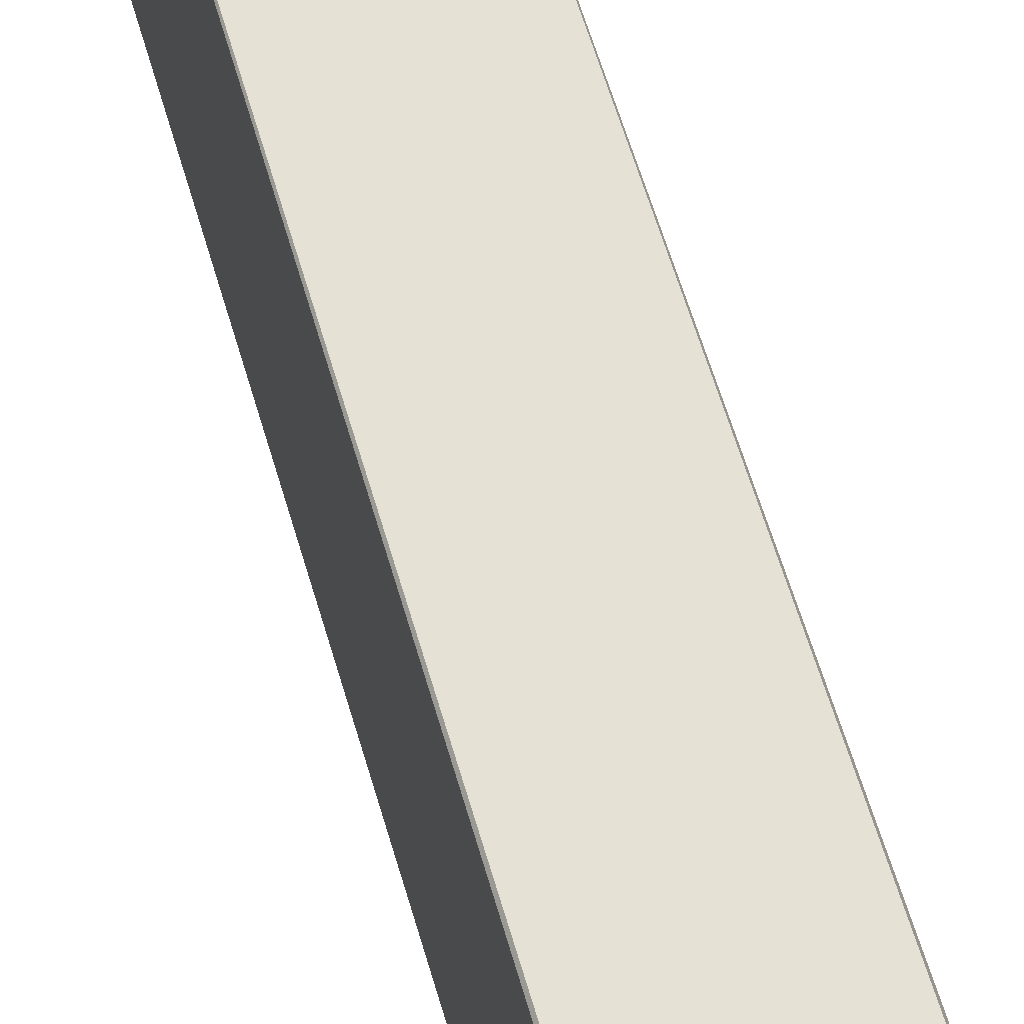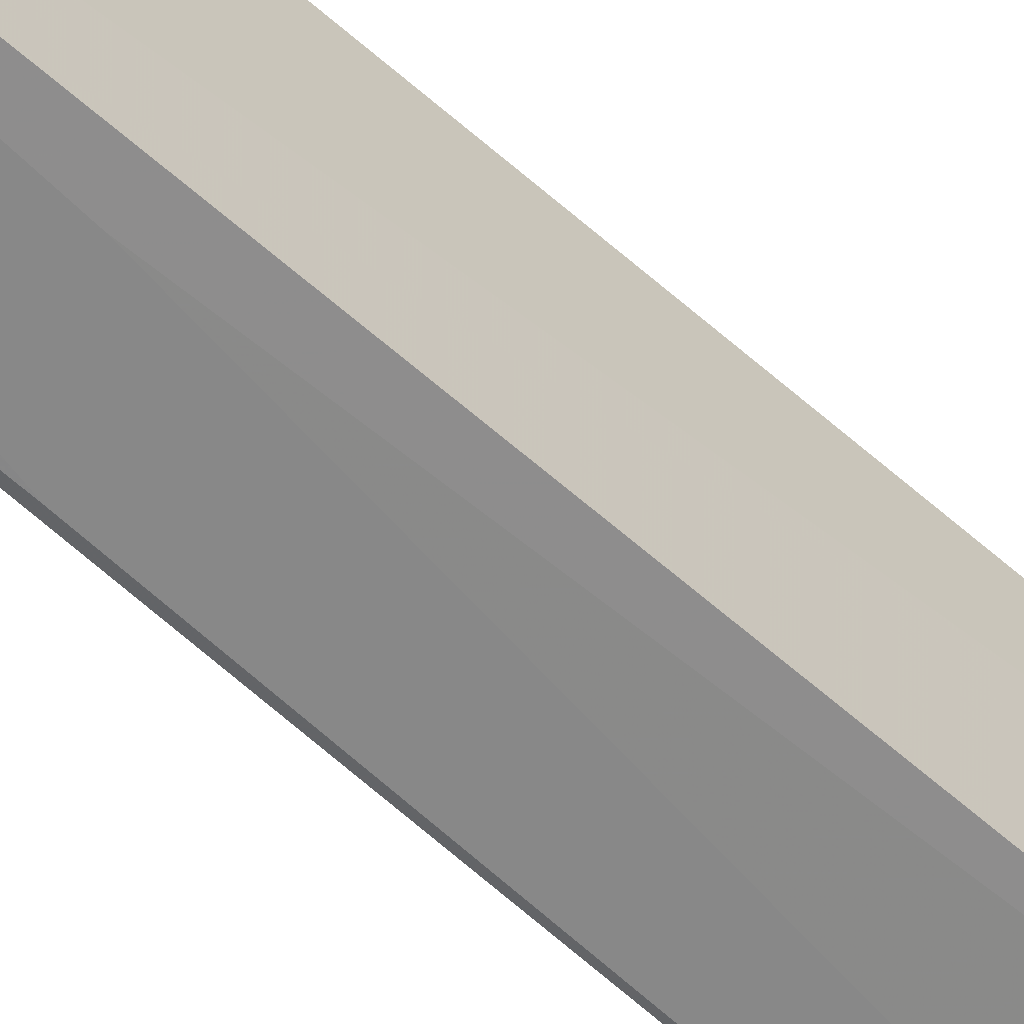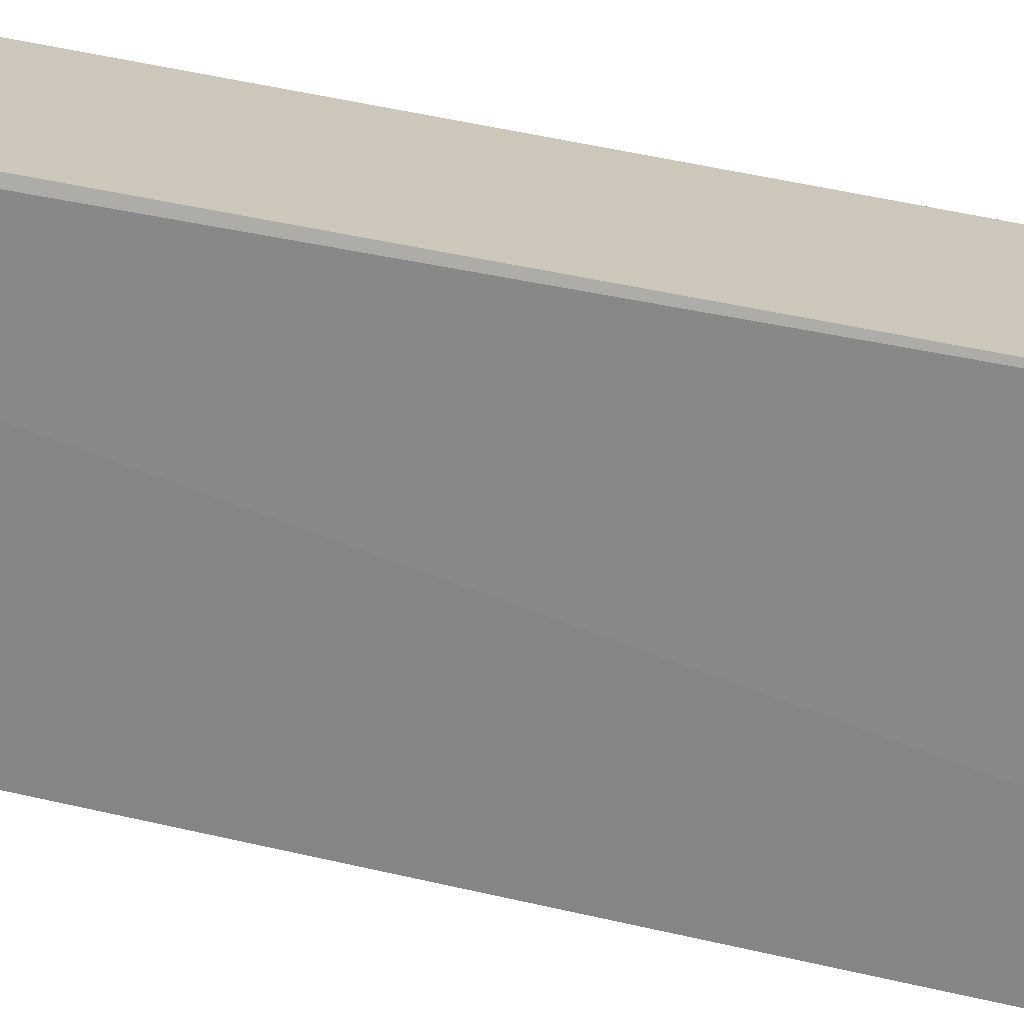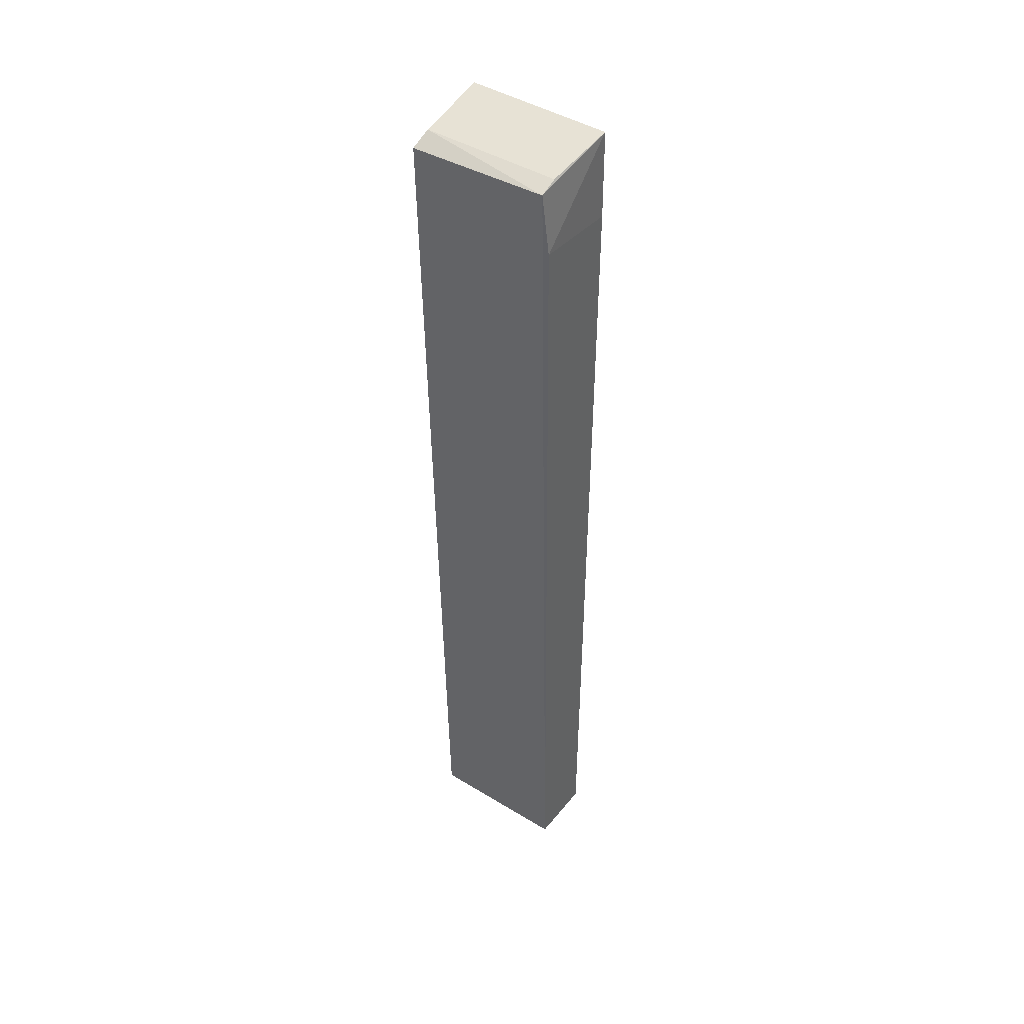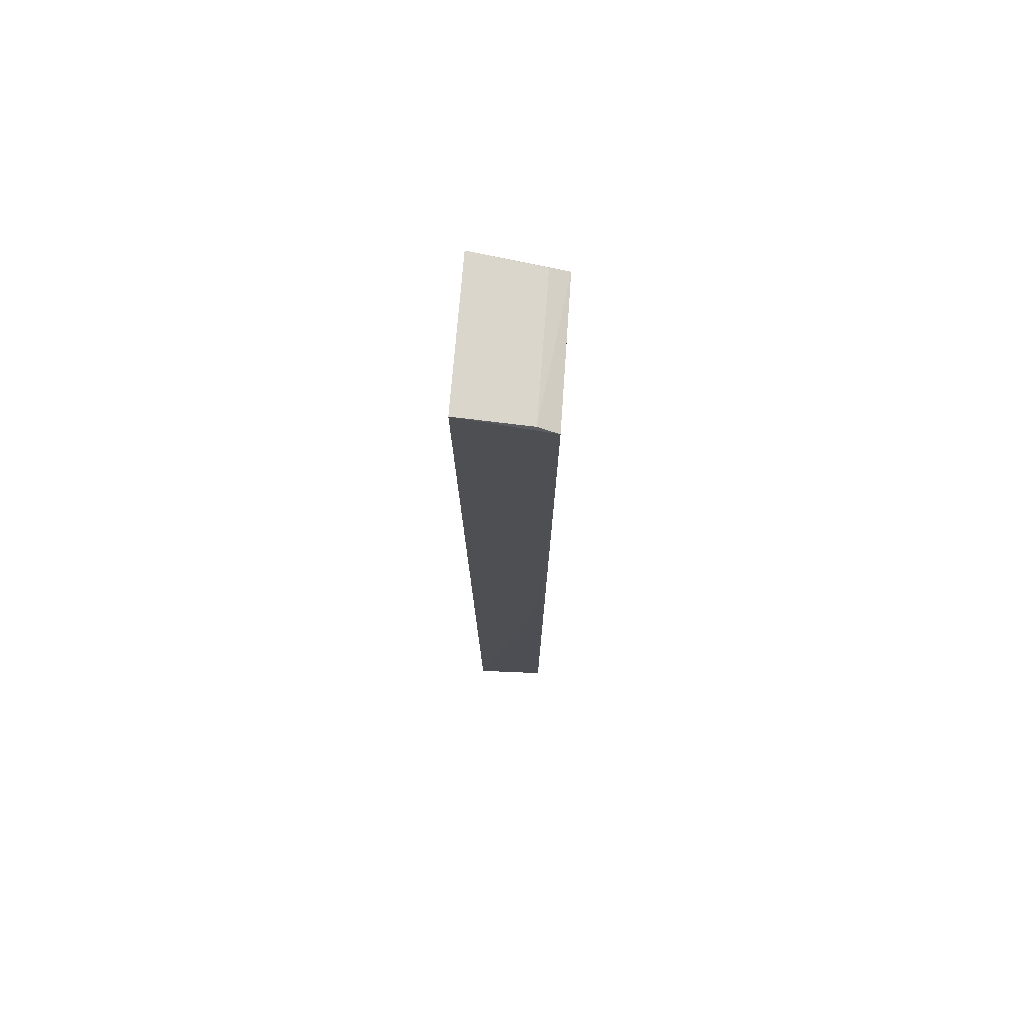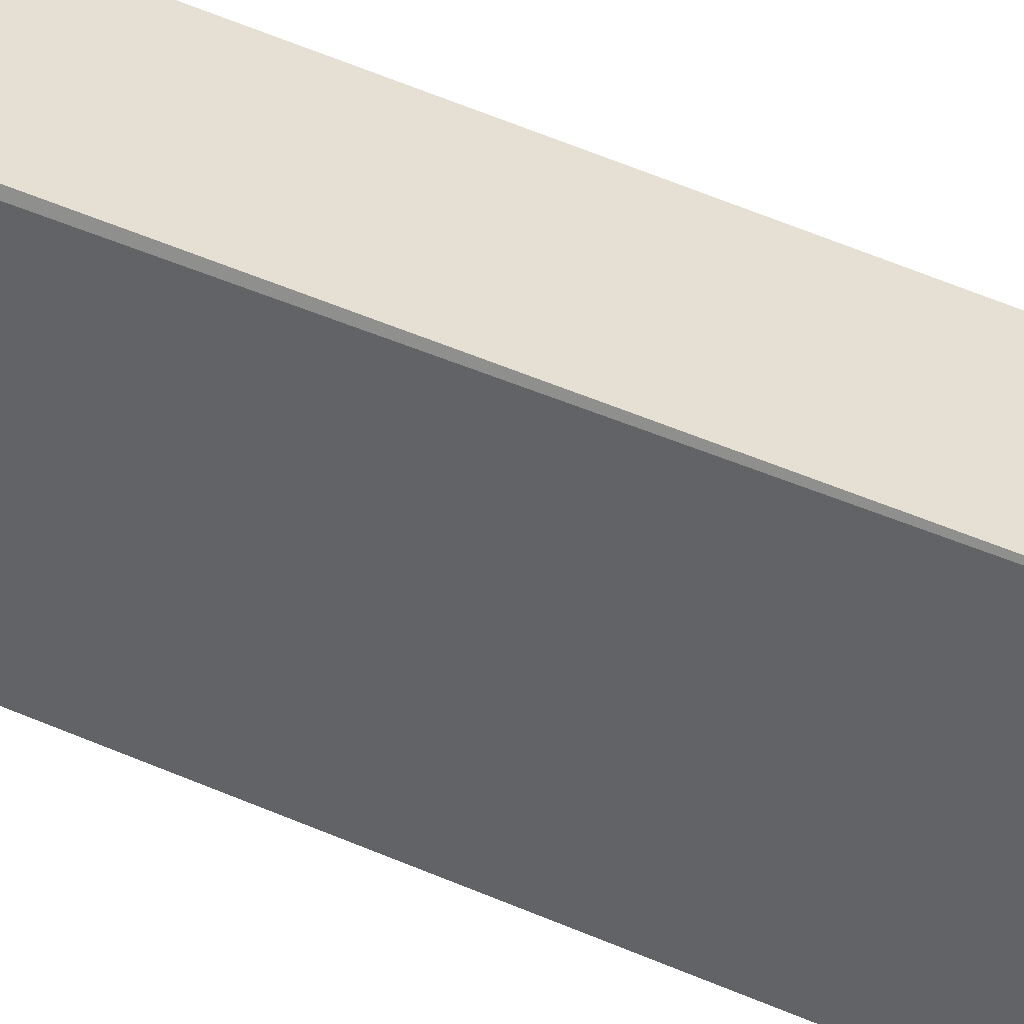
<metadata>
{"format":"obj","ext":"obj","renderer":"f3d","projection":"perspective","resolution":1024,"background":"white","views":[{"elev":63.9,"azim":-16.9,"up":"+Y"},{"elev":-63.2,"azim":-132.2,"up":"+Y"},{"elev":22.4,"azim":118.4,"up":"+Y"},{"elev":44.1,"azim":127.0,"up":"+Z"},{"elev":71.8,"azim":4.3,"up":"+Z"},{"elev":38.7,"azim":121.5,"up":"+Y"}]}
</metadata>
<code>
v 0.05868 0.009516 0.1853
v 0.07081 -0.01022 0.1818
v 0.07038 0.009934 0.1744
v 0.06048 0.01046 0.05796
v 0.05855 -0.01029 0.185
v 0.06998 -0.008765 0.05794
v 0.05904 0.009827 0.1737
v 0.07071 0.009111 0.1826
v 0.06022 -0.00906 0.05789
v 0.06943 0.01059 0.05789
v 0.06817 -0.01005 0.1831
v 0.06983 -0.009487 0.1084
v 0.06218 -0.00957 0.104
v 0.06821 0.009001 0.1835
f 7 1 3
f 7 4 1
f 8 3 1
f 8 2 6
f 9 5 1
f 9 1 4
f 10 8 6
f 10 3 8
f 10 7 3
f 10 4 7
f 10 9 4
f 10 6 9
f 11 5 2
f 11 2 8
f 12 9 6
f 12 6 2
f 13 2 5
f 13 5 9
f 13 12 2
f 13 9 12
f 14 11 8
f 14 8 1
f 14 1 5
f 14 5 11

</code>
